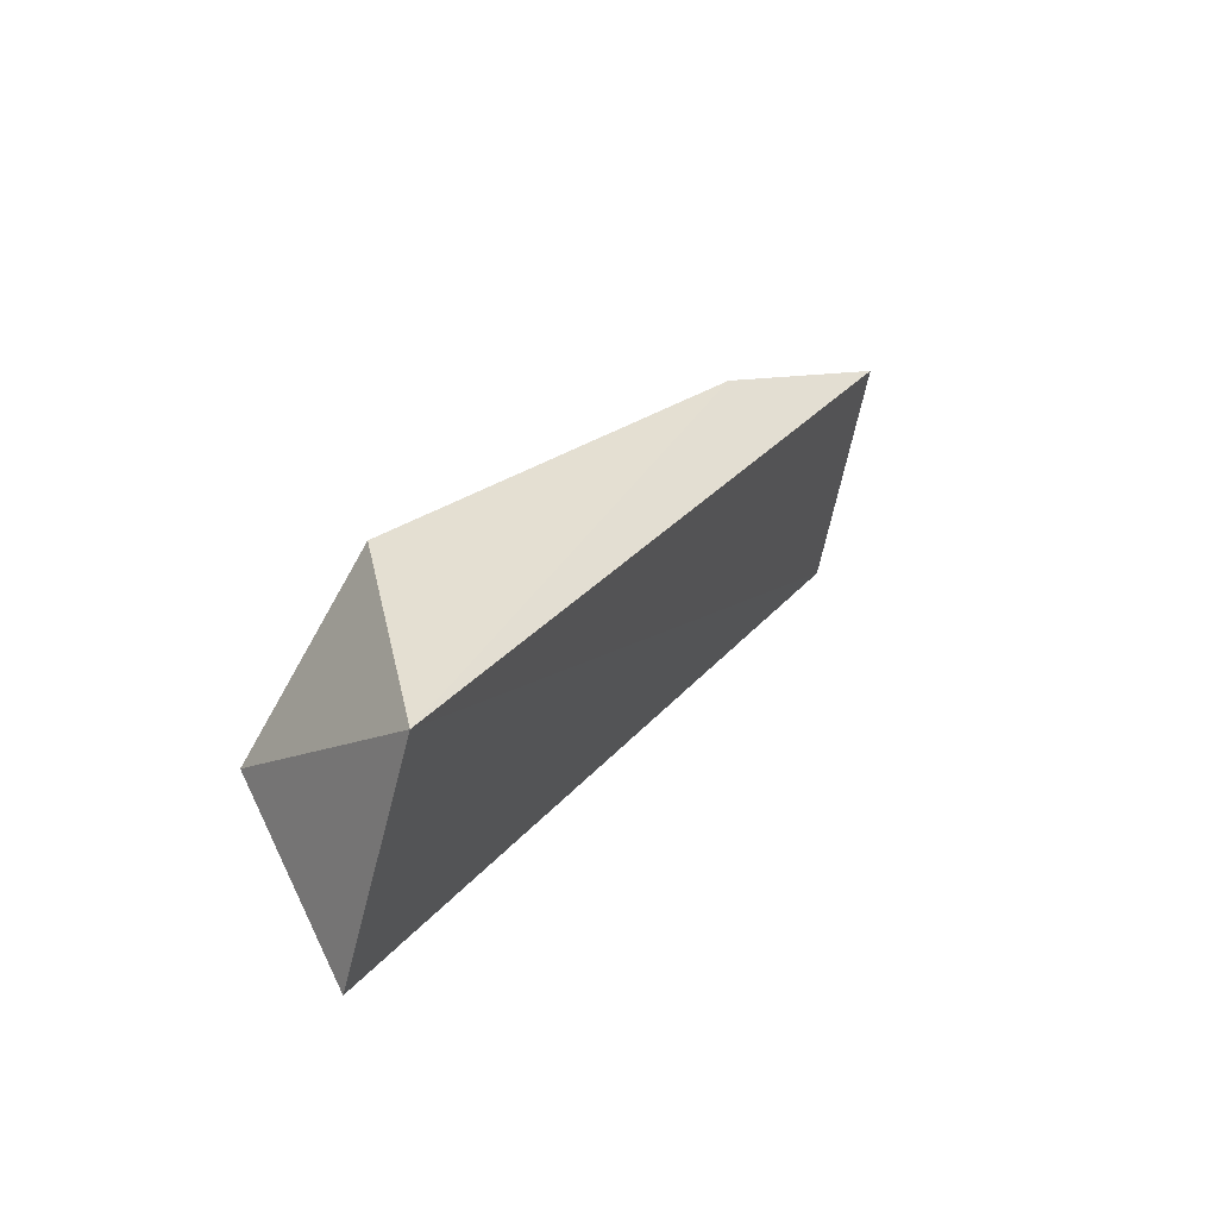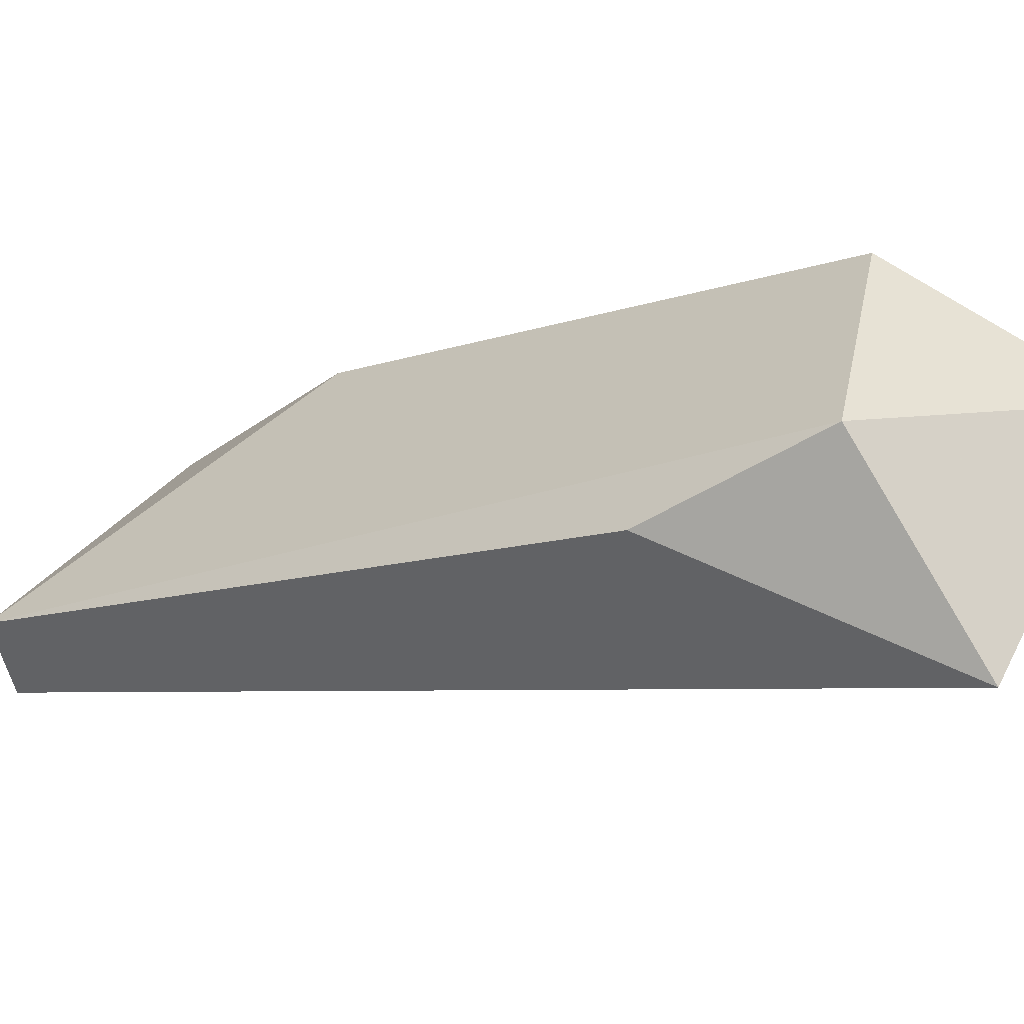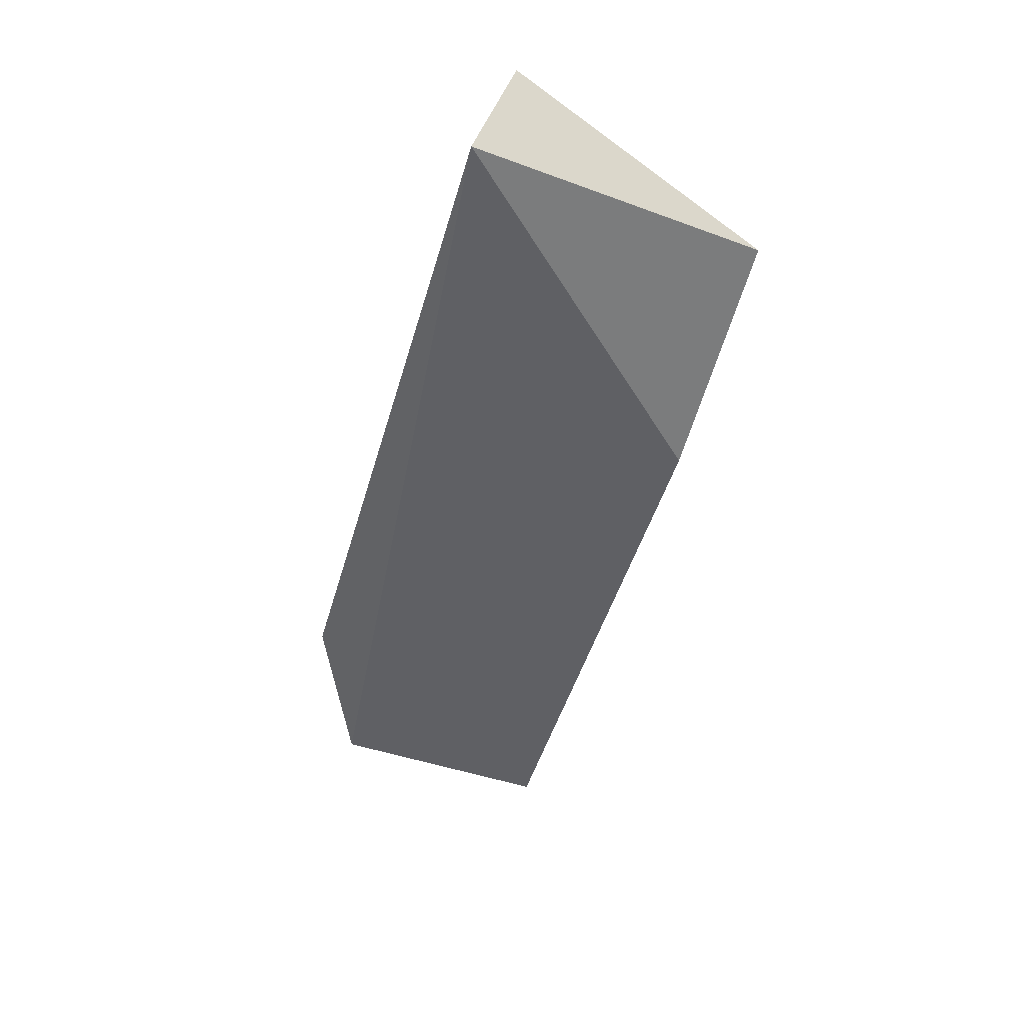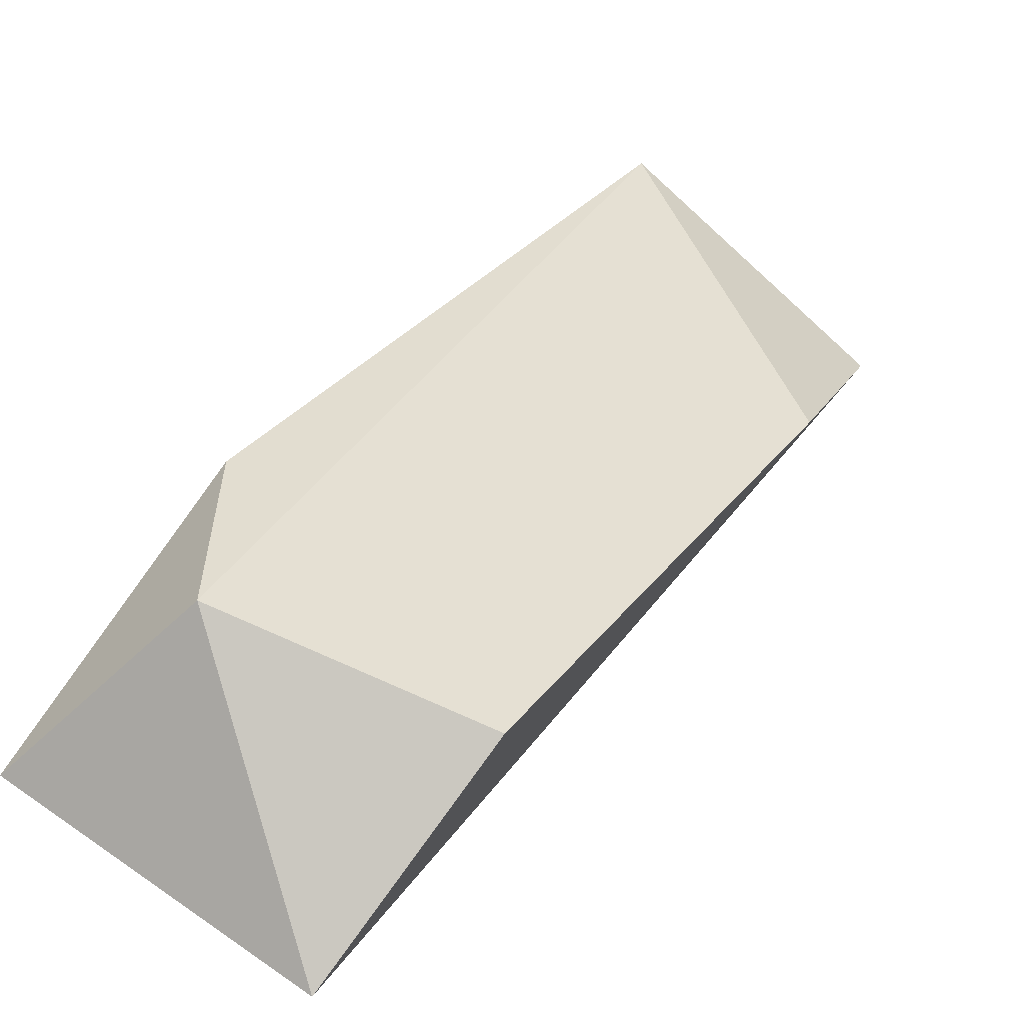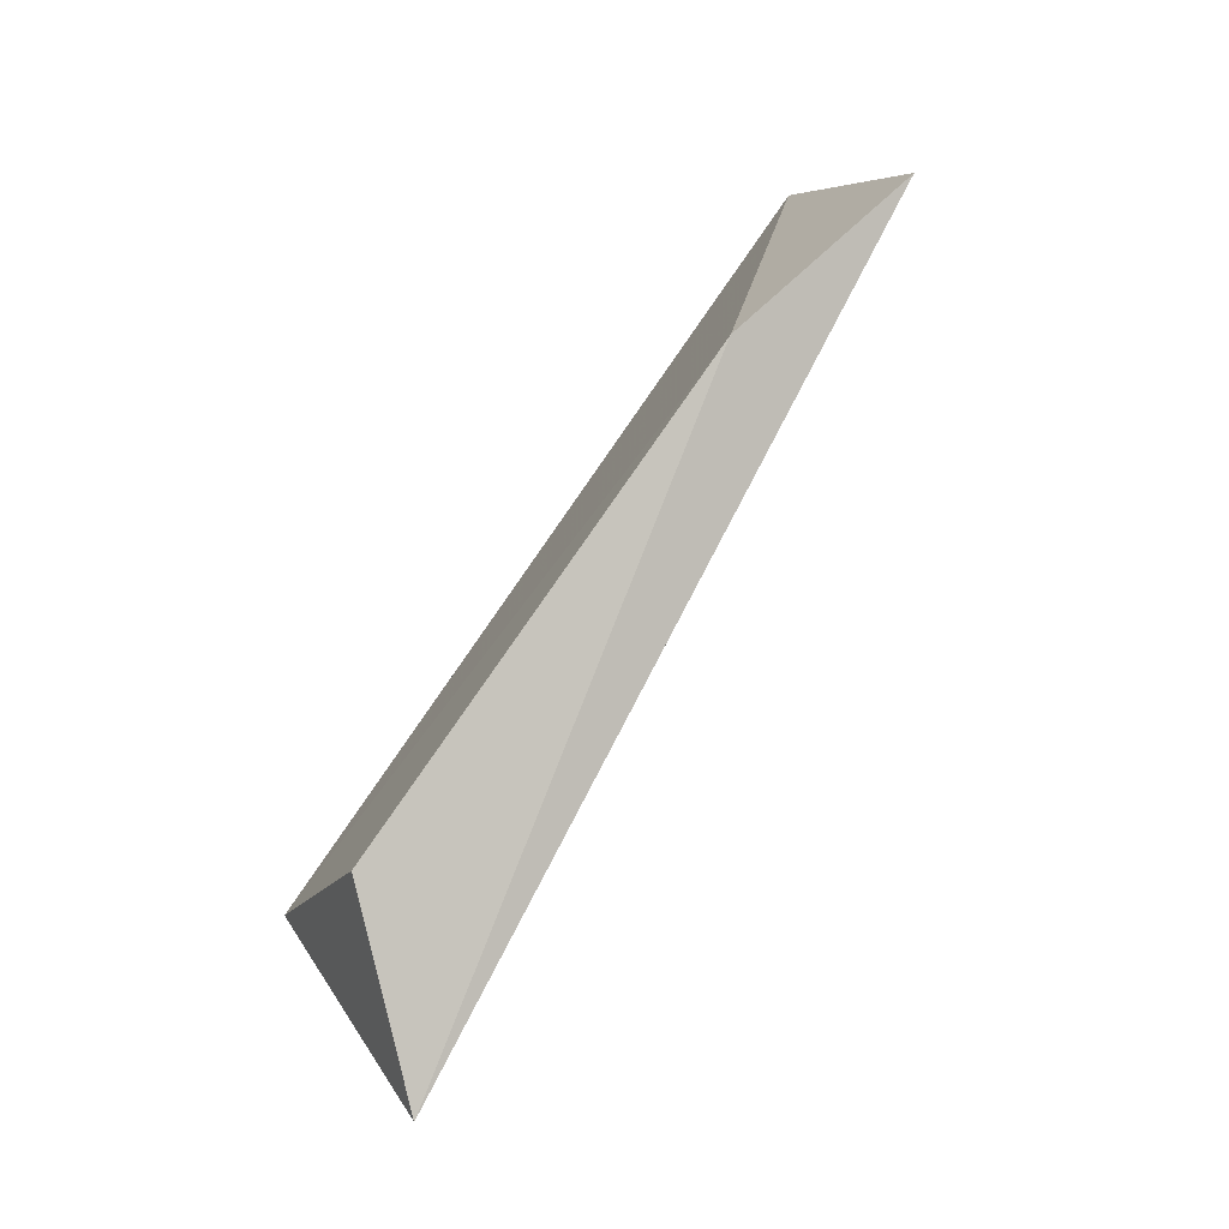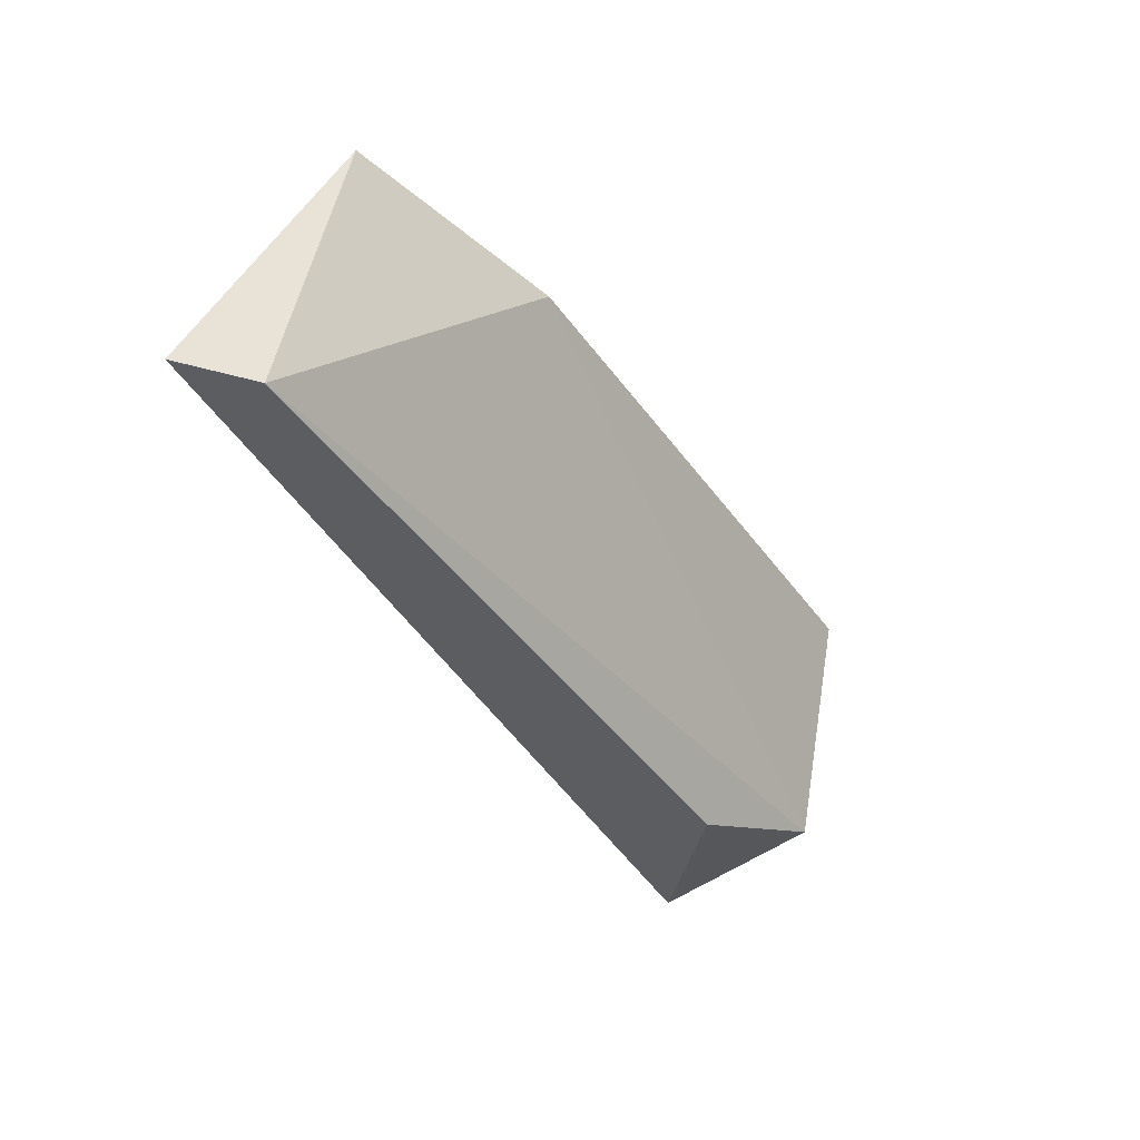
<metadata>
{"format":"obj","ext":"obj","renderer":"f3d","projection":"perspective","resolution":1024,"background":"white","views":[{"elev":-56.6,"azim":72.1,"up":"+Y"},{"elev":48.7,"azim":-65.3,"up":"+Z"},{"elev":78.3,"azim":26.9,"up":"+Y"},{"elev":66.8,"azim":33.7,"up":"+Z"},{"elev":-3.9,"azim":79.9,"up":"+Y"},{"elev":62.2,"azim":-68.9,"up":"+Y"}]}
</metadata>
<code>
v -0.7646 -0.1908 -0.4642
v -0.7642 -0.1743 -0.4708
v -0.7642 -0.1856 -0.4629
v -0.7647 -0.1705 -0.4751
v -0.7695 -0.1868 -0.4617
v -0.7714 -0.1838 -0.4639
v -0.7714 -0.1693 -0.474
v -0.7714 -0.1697 -0.4762
v -0.7714 -0.1905 -0.4647
f 5 7 6
f 5 9 1
f 5 1 3
f 7 4 8
f 9 7 8
f 4 1 8
f 1 9 8
f 4 7 2
f 7 5 2
f 1 4 2
f 5 3 2
f 3 1 2
f 9 5 6
f 7 9 6

</code>
